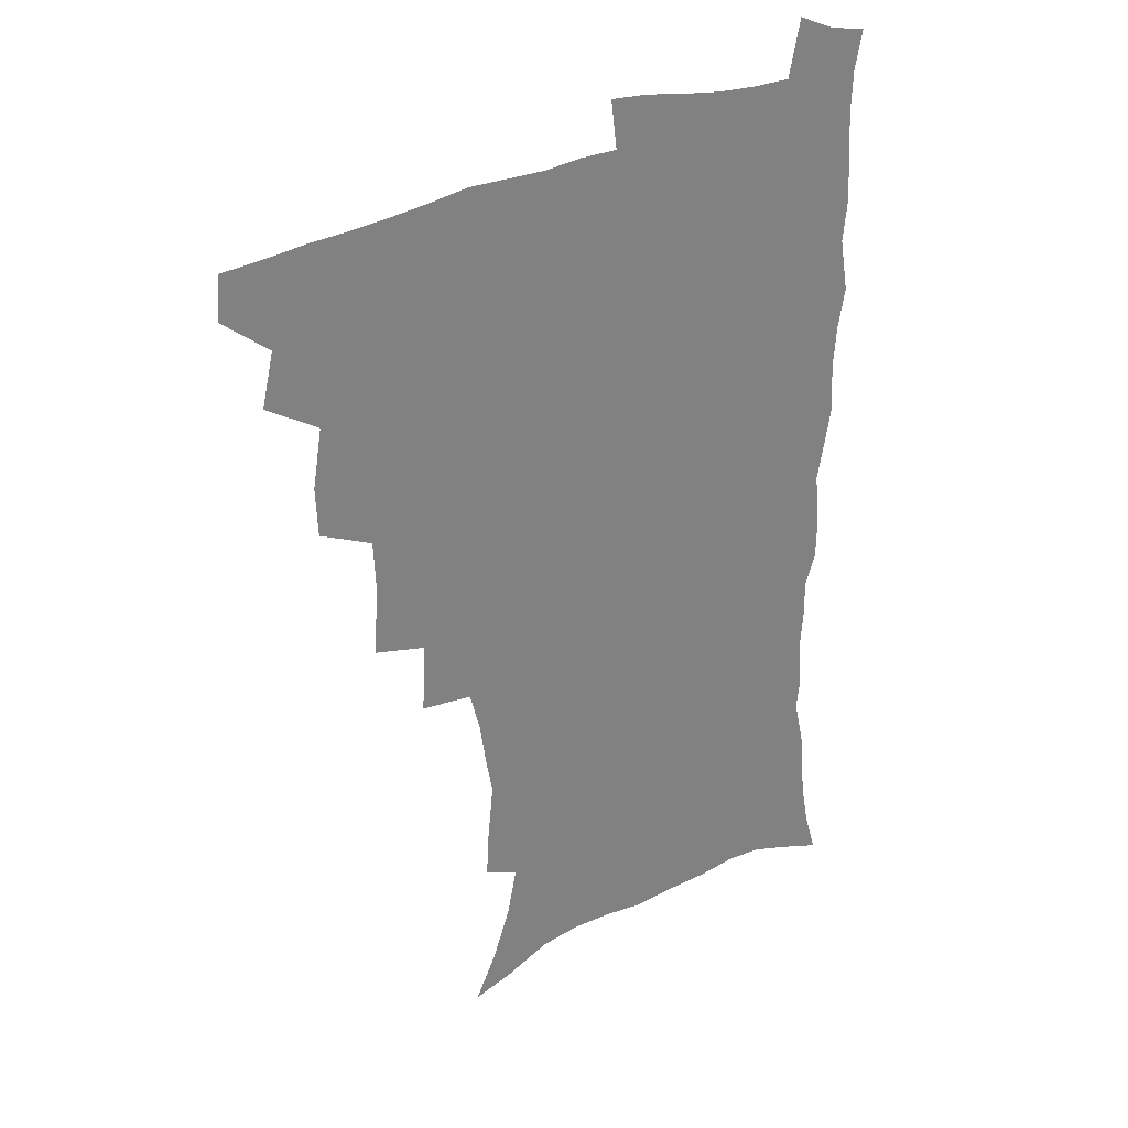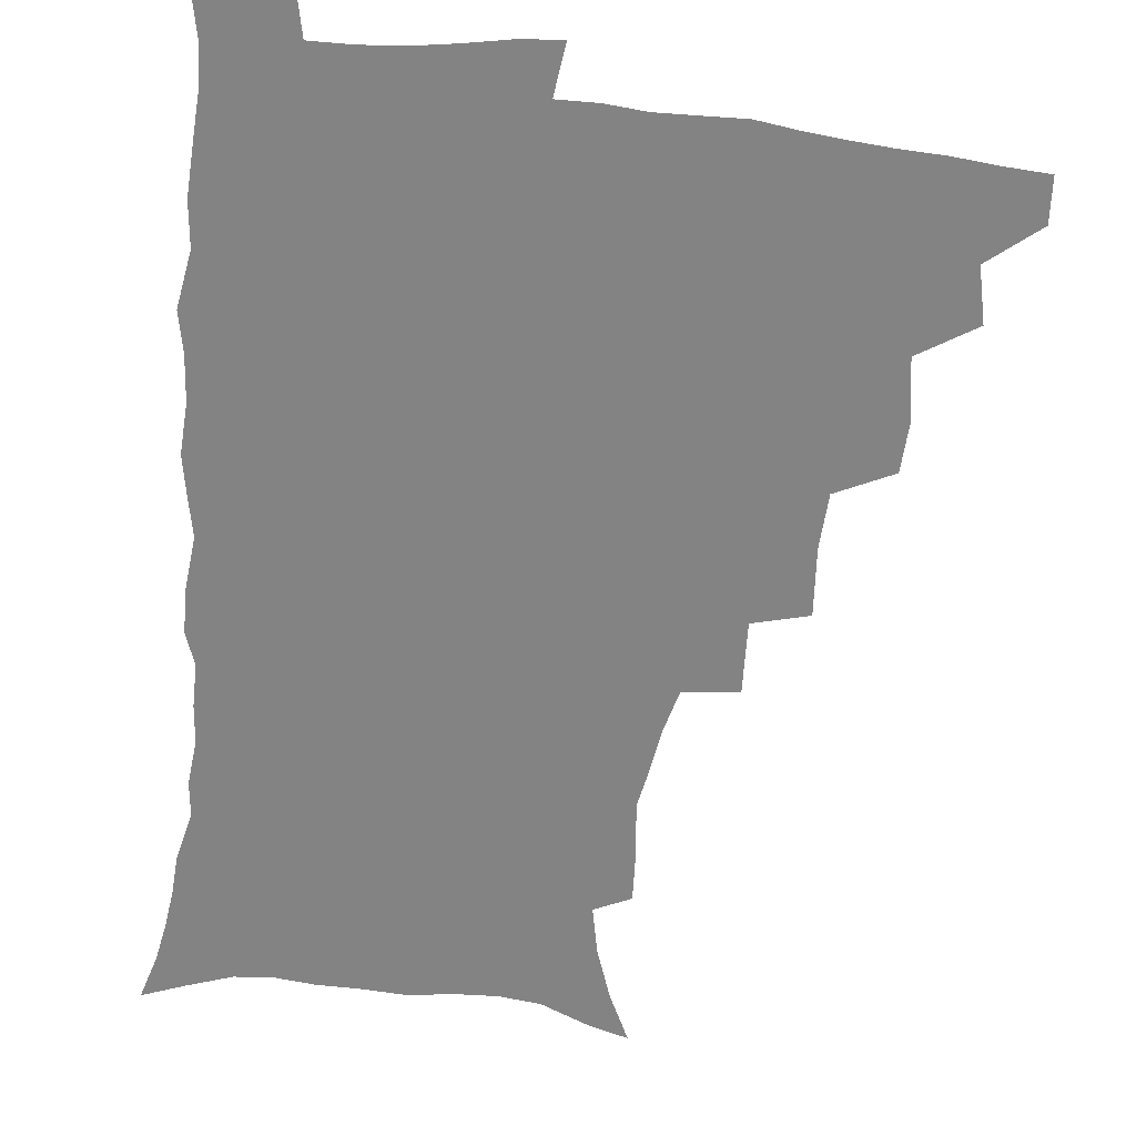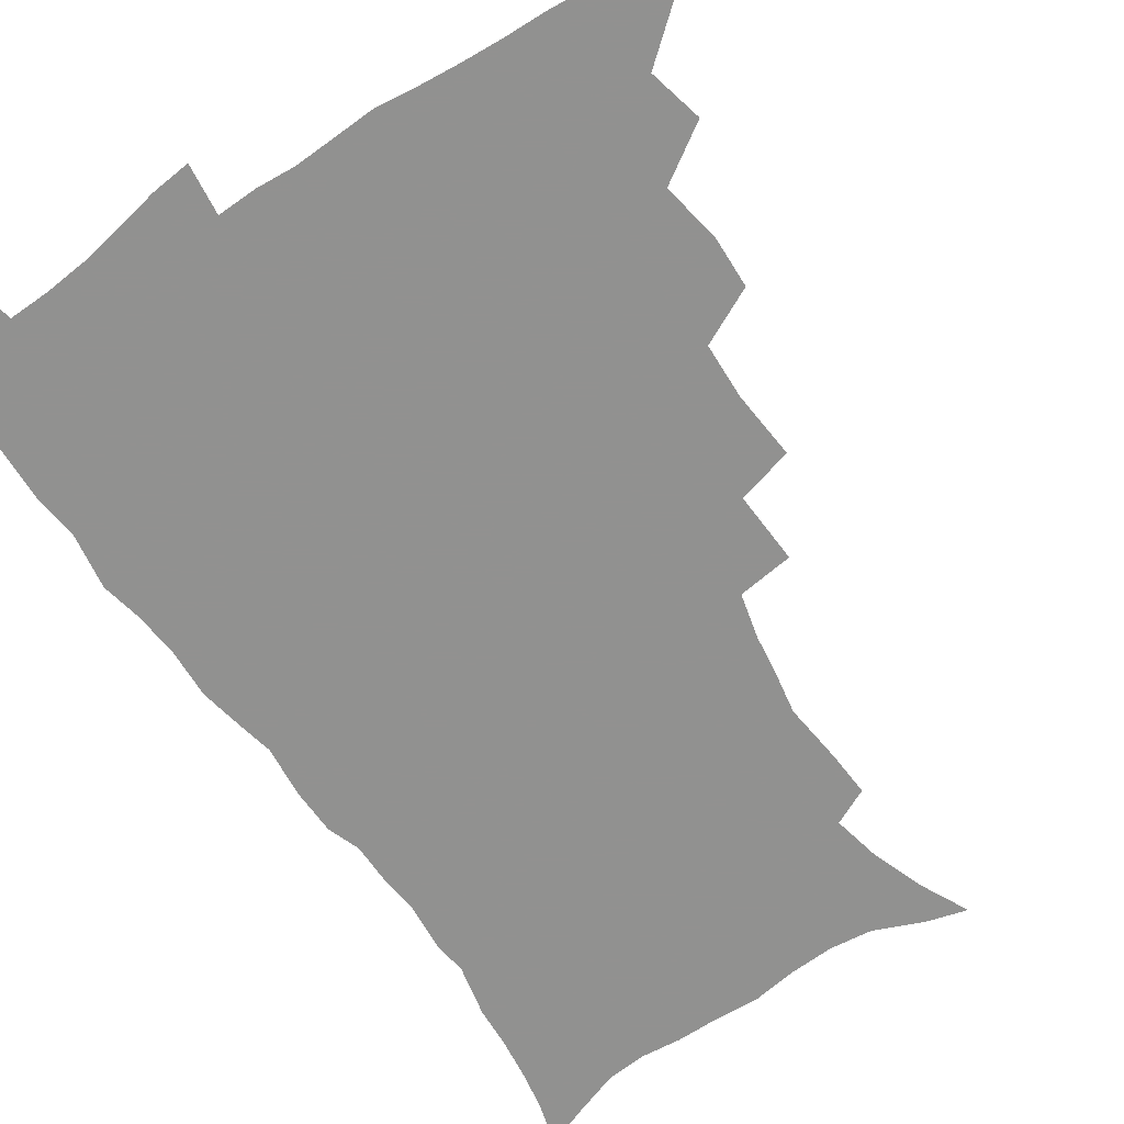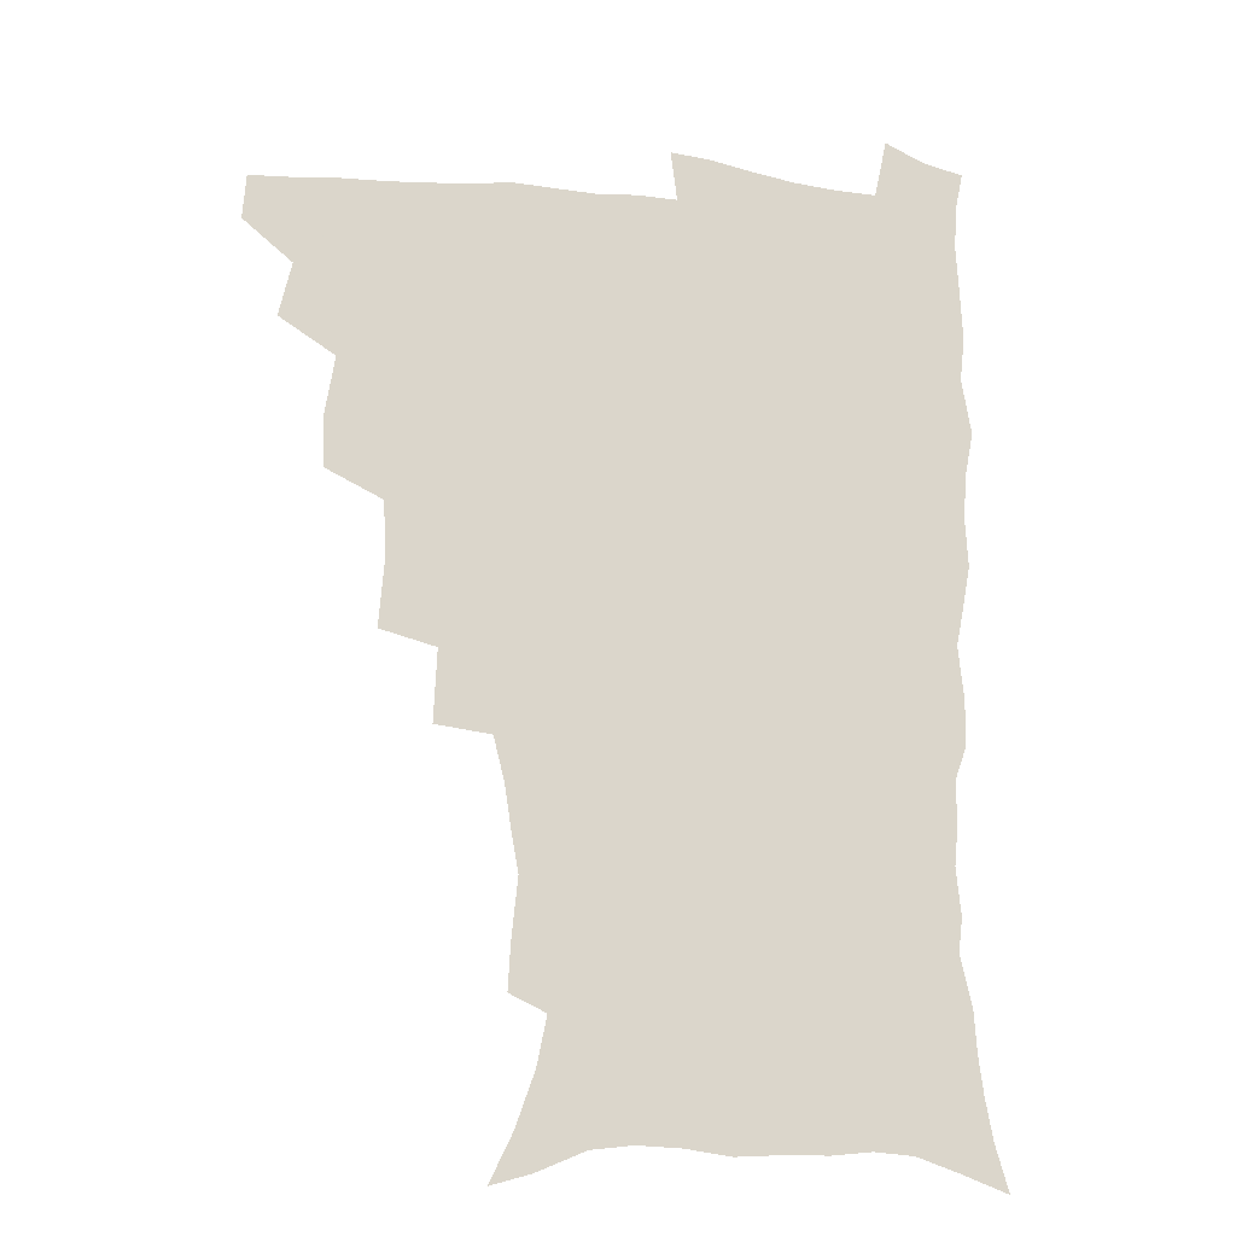
<metadata>
{"format":"obj","ext":"obj","renderer":"f3d","projection":"perspective","resolution":1024,"background":"white","views":[{"elev":31.1,"azim":-34.5,"up":"+Y"},{"elev":-61.1,"azim":173.8,"up":"+Z"},{"elev":-66.0,"azim":-145.7,"up":"+Z"},{"elev":-16.9,"azim":-13.1,"up":"+Y"}]}
</metadata>
<code>
v 464.7 491.2 0
v 465.9 507.3 0
v 478 457.1 0
v 482.5 476.7 0
v 482.8 492.7 0
v 482.6 508.2 0
v 495.2 404.8 0
v 494.5 422.8 0
v 498 444.6 0
v 499.2 462.3 0
v 500.3 478.6 0
v 499 494 0
v 497.6 509.6 0
v 514.4 351 0
v 516.3 375.5 0
v 515.4 395.1 0
v 517 416.4 0
v 516.4 433 0
v 517.2 450.2 0
v 518.1 466.2 0
v 516.2 480.2 0
v 515 494.8 0
v 513.3 510.2 0
v 533.1 320.1 0
v 534.2 345.9 0
v 533.4 366.3 0
v 533.3 385.9 0
v 532.8 403.6 0
v 531.5 418.7 0
v 530.9 434.3 0
v 532 451.6 0
v 532.2 467 0
v 531 481.4 0
v 529.7 496 0
v 528.2 511.3 0
v 558.6 234.2 0
v 559.5 250.6 0
v 561.8 272.3 0
v 559.3 285.5 0
v 556.9 301.9 0
v 552.9 317.7 0
v 550.7 336.9 0
v 549.5 355.6 0
v 548.3 373.1 0
v 548.2 391.6 0
v 547.1 406.5 0
v 546.6 422.2 0
v 547.5 439 0
v 546.8 453.4 0
v 547.1 468.1 0
v 545.4 482.7 0
v 544.3 497.1 0
v 542.7 512.7 0
v 553.1 174.4 0
v 561.2 191.5 0
v 568 210.8 0
v 571.6 228.1 0
v 572.2 244.8 0
v 572.6 261.7 0
v 572.2 278.2 0
v 571.1 296 0
v 568.4 310.4 0
v 566.6 328 0
v 564.2 343.2 0
v 563.8 362.2 0
v 563.2 379.4 0
v 561.4 393.2 0
v 562.1 410.7 0
v 562.2 426.5 0
v 561.7 440.9 0
v 562 455.7 0
v 560.8 469.3 0
v 560.8 483.2 0
v 559.2 497.7 0
v 557 514.6 0
v 567.3 178.5 0
v 573.8 194.8 0
v 583.1 220 0
v 584.7 237.2 0
v 585.2 254 0
v 583.9 267.1 0
v 583.5 284.2 0
v 583 303.8 0
v 581.6 319.2 0
v 579.6 333.8 0
v 578.5 350.8 0
v 577 365.6 0
v 577.1 383.8 0
v 576.8 398.8 0
v 575.6 412.2 0
v 576.3 428.8 0
v 576.1 442.8 0
v 575.7 456.4 0
v 575.1 469.9 0
v 574.9 483.6 0
v 573.6 498.4 0
v 572.1 514 0
v 585 186 0
v 592.9 208 0
v 595.3 224.2 0
v 596.4 241.2 0
v 596.6 258.6 0
v 596 274.2 0
v 595.5 290.3 0
v 594.2 304.8 0
v 593.6 325 0
v 592 336.8 0
v 591.3 354.1 0
v 590.4 369.3 0
v 589.9 384.2 0
v 590 400.9 0
v 589.5 414.5 0
v 589.5 428.9 0
v 589.6 443.4 0
v 589.3 456.8 0
v 589.2 470.5 0
v 588.8 484.3 0
v 587.9 498.8 0
v 587.1 513.5 0
v 599.9 187.8 0
v 605.6 209.4 0
v 607.9 228.6 0
v 608.3 245 0
v 607.9 259.5 0
v 607 273.6 0
v 606.9 293.3 0
v 606.5 310.5 0
v 605.3 324.6 0
v 604.4 340 0
v 604 357.1 0
v 603.5 372 0
v 603.1 386.2 0
v 603 401.7 0
v 603.2 416.6 0
v 603.1 430.3 0
v 603.2 444.1 0
v 603.2 457.3 0
v 603.3 470.7 0
v 603.4 484.2 0
v 602.9 498.2 0
v 601.3 514.7 0
v 615.5 187.2 0
v 618.9 211.3 0
v 619.9 229.3 0
v 619.9 246.3 0
v 619.9 264.5 0
v 619.3 280.9 0
v 618.6 292.9 0
v 617.9 313.5 0
v 617.3 326.3 0
v 616.8 343 0
v 616.4 357.6 0
v 616.1 371.9 0
v 616 388.2 0
v 615.9 402.9 0
v 616 417.1 0
v 616.3 430.6 0
v 616.3 443.8 0
v 616.7 457.3 0
v 617.5 471.2 0
v 617.4 484.1 0
v 616.9 498.1 0
v 615.6 514.4 0
v 613.4 532.6 0
v 631.6 184.9 0
v 632.2 210.2 0
v 632.1 233.1 0
v 632 247.7 0
v 631.4 265.5 0
v 630.9 279.6 0
v 630.4 296.5 0
v 629.7 311.9 0
v 629.2 327.5 0
v 628.7 344 0
v 628.8 356.9 0
v 628.6 372.8 0
v 628.6 387.8 0
v 628.7 402.4 0
v 628.8 416.6 0
v 629.4 432.2 0
v 629.7 444.4 0
v 630.1 457.3 0
v 630.6 471 0
v 630.9 484.1 0
v 630.8 497.8 0
v 630 513.6 0
v 627.8 531.3 0
v 647.9 185.8 0
v 645.6 211.8 0
v 645.2 228.4 0
v 644.1 246 0
v 643 264.9 0
v 642.5 280.1 0
v 641.8 297.1 0
v 641.3 312.9 0
v 641.5 325.8 0
v 640.9 342.2 0
v 640.9 357.7 0
v 641.1 371.8 0
v 641.2 386.8 0
v 641.4 401.4 0
v 641.4 417.3 0
v 642.2 430.4 0
v 642.7 443.5 0
v 643.3 457 0
v 643.8 470.8 0
v 644.3 483.9 0
v 644.8 497.4 0
v 645.7 510.4 0
v 643.3 528.3 0
v 663.7 186 0
v 659.7 208.8 0
v 657.2 229.4 0
v 656.5 244.1 0
v 654.5 263.9 0
v 654.6 277.4 0
v 653.2 296.5 0
v 653 311.1 0
v 653.3 324.9 0
v 653.1 340.7 0
v 653 356.1 0
v 654.1 369.1 0
v 654.1 384.6 0
v 654.9 398.1 0
v 654.4 415.1 0
v 655.1 428.8 0
v 656.2 441.7 0
v 656.5 456.3 0
v 656.9 470.2 0
v 657.8 483.3 0
v 658.5 496.8 0
v 659 510.4 0
v 658.6 525.9 0
v 678.2 187.5 0
v 673.4 207.3 0
v 670.3 226.2 0
v 668.6 242.9 0
v 667.4 259.2 0
v 666.3 275.9 0
v 665.2 293.1 0
v 664.7 308.6 0
v 665.7 321.8 0
v 665.3 338.1 0
v 666.6 351.3 0
v 666.8 366.4 0
v 666.5 382.9 0
v 667.6 396.3 0
v 667 413.3 0
v 668.4 426.6 0
v 669.2 440.7 0
v 670.4 454.2 0
v 670.6 468.8 0
v 671.1 483 0
v 672.4 496.3 0
v 673.1 510.4 0
v 673.8 524.5 0
v 692.2 186.4 0
v 688.2 203.1 0
v 684.4 221.3 0
v 681.2 239.7 0
v 679.5 256.2 0
v 678.8 271.6 0
v 677.8 288 0
v 678.7 301.4 0
v 677.4 319.3 0
v 678.8 332.6 0
v 678.7 348.4 0
v 680 362.3 0
v 679.7 378.7 0
v 681.1 392.6 0
v 681.6 408 0
v 682.2 423 0
v 682.6 438.1 0
v 684.4 451.7 0
v 683.8 468 0
v 685.1 481.5 0
v 686.1 495.4 0
v 687.7 509.5 0
v 688.7 524.2 0
v 693.2 545.5 0
v 708.1 180.9 0
v 703.4 197.8 0
v 699.9 214.2 0
v 697.4 230.6 0
v 693.6 249.2 0
v 692.8 264.2 0
v 691.7 280.4 0
v 691.2 296.1 0
v 692 310.5 0
v 693.2 324.6 0
v 694.9 338.5 0
v 694 355.7 0
v 695 370.8 0
v 697.2 384.5 0
v 697 401.1 0
v 698.9 415.6 0
v 697.4 433.3 0
v 700.4 446.8 0
v 698.5 464.6 0
v 699.1 479.4 0
v 701 493.5 0
v 702.4 508.1 0
v 703.1 522.7 0
v 707.3 539.1 0
v 724 174.8 0
v 719.2 191.3 0
v 716.5 205.7 0
v 714.7 219.8 0
v 713.8 233.9 0
v 709.7 252.4 0
v 711.1 264.7 0
v 709.4 281.5 0
v 710.7 295.3 0
v 710.7 311.1 0
v 714.8 322.8 0
v 715.1 339.1 0
v 713.1 358.2 0
v 715.9 372.2 0
v 718.6 386.9 0
v 717.6 405.1 0
v 718.9 421.2 0
v 721.7 436 0
v 718.4 456.1 0
v 720 471.9 0
v 719.2 488.8 0
v 718.2 506 0
v 718.9 521.2 0
v 721.9 535.8 0
f 4 5 1
f 1 5 2
f 5 6 2
f 9 10 3
f 3 10 4
f 10 11 4
f 4 11 5
f 11 12 5
f 5 12 6
f 12 13 6
f 16 17 7
f 7 17 8
f 17 18 8
f 8 18 9
f 18 19 9
f 9 19 10
f 19 20 10
f 10 20 11
f 20 21 11
f 11 21 12
f 21 22 12
f 12 22 13
f 22 23 13
f 25 26 14
f 14 26 15
f 26 27 15
f 15 27 16
f 27 28 16
f 16 28 17
f 28 29 17
f 17 29 18
f 29 30 18
f 18 30 19
f 30 31 19
f 19 31 20
f 31 32 20
f 20 32 21
f 32 33 21
f 21 33 22
f 33 34 22
f 22 34 23
f 34 35 23
f 41 42 24
f 24 42 25
f 42 43 25
f 25 43 26
f 43 44 26
f 26 44 27
f 44 45 27
f 27 45 28
f 45 46 28
f 28 46 29
f 46 47 29
f 29 47 30
f 47 48 30
f 30 48 31
f 48 49 31
f 31 49 32
f 49 50 32
f 32 50 33
f 50 51 33
f 33 51 34
f 51 52 34
f 34 52 35
f 52 53 35
f 57 58 36
f 36 58 37
f 58 59 37
f 37 59 38
f 59 60 38
f 38 60 39
f 60 61 39
f 39 61 40
f 61 62 40
f 40 62 41
f 62 63 41
f 41 63 42
f 63 64 42
f 42 64 43
f 64 65 43
f 43 65 44
f 65 66 44
f 44 66 45
f 66 67 45
f 45 67 46
f 67 68 46
f 46 68 47
f 68 69 47
f 47 69 48
f 69 70 48
f 48 70 49
f 70 71 49
f 49 71 50
f 71 72 50
f 50 72 51
f 72 73 51
f 51 73 52
f 73 74 52
f 52 74 53
f 74 75 53
f 54 76 55
f 76 77 55
f 55 77 56
f 77 78 56
f 56 78 57
f 78 79 57
f 57 79 58
f 79 80 58
f 58 80 59
f 80 81 59
f 59 81 60
f 81 82 60
f 60 82 61
f 82 83 61
f 61 83 62
f 83 84 62
f 62 84 63
f 84 85 63
f 63 85 64
f 85 86 64
f 64 86 65
f 86 87 65
f 65 87 66
f 87 88 66
f 66 88 67
f 88 89 67
f 67 89 68
f 89 90 68
f 68 90 69
f 90 91 69
f 69 91 70
f 91 92 70
f 70 92 71
f 92 93 71
f 71 93 72
f 93 94 72
f 72 94 73
f 94 95 73
f 73 95 74
f 95 96 74
f 74 96 75
f 96 97 75
f 76 98 77
f 98 99 77
f 77 99 78
f 99 100 78
f 78 100 79
f 100 101 79
f 79 101 80
f 101 102 80
f 80 102 81
f 102 103 81
f 81 103 82
f 103 104 82
f 82 104 83
f 104 105 83
f 83 105 84
f 105 106 84
f 84 106 85
f 106 107 85
f 85 107 86
f 107 108 86
f 86 108 87
f 108 109 87
f 87 109 88
f 109 110 88
f 88 110 89
f 110 111 89
f 89 111 90
f 111 112 90
f 90 112 91
f 112 113 91
f 91 113 92
f 113 114 92
f 92 114 93
f 114 115 93
f 93 115 94
f 115 116 94
f 94 116 95
f 116 117 95
f 95 117 96
f 117 118 96
f 96 118 97
f 118 119 97
f 98 120 99
f 120 121 99
f 99 121 100
f 121 122 100
f 100 122 101
f 122 123 101
f 101 123 102
f 123 124 102
f 102 124 103
f 124 125 103
f 103 125 104
f 125 126 104
f 104 126 105
f 126 127 105
f 105 127 106
f 127 128 106
f 106 128 107
f 128 129 107
f 107 129 108
f 129 130 108
f 108 130 109
f 130 131 109
f 109 131 110
f 131 132 110
f 110 132 111
f 132 133 111
f 111 133 112
f 133 134 112
f 112 134 113
f 134 135 113
f 113 135 114
f 135 136 114
f 114 136 115
f 136 137 115
f 115 137 116
f 137 138 116
f 116 138 117
f 138 139 117
f 117 139 118
f 139 140 118
f 118 140 119
f 140 141 119
f 120 142 121
f 142 143 121
f 121 143 122
f 143 144 122
f 122 144 123
f 144 145 123
f 123 145 124
f 145 146 124
f 124 146 125
f 146 147 125
f 125 147 126
f 147 148 126
f 126 148 127
f 148 149 127
f 127 149 128
f 149 150 128
f 128 150 129
f 150 151 129
f 129 151 130
f 151 152 130
f 130 152 131
f 152 153 131
f 131 153 132
f 153 154 132
f 132 154 133
f 154 155 133
f 133 155 134
f 155 156 134
f 134 156 135
f 156 157 135
f 135 157 136
f 157 158 136
f 136 158 137
f 158 159 137
f 137 159 138
f 159 160 138
f 138 160 139
f 160 161 139
f 139 161 140
f 161 162 140
f 140 162 141
f 162 163 141
f 142 165 143
f 165 166 143
f 143 166 144
f 166 167 144
f 144 167 145
f 167 168 145
f 145 168 146
f 168 169 146
f 146 169 147
f 169 170 147
f 147 170 148
f 170 171 148
f 148 171 149
f 171 172 149
f 149 172 150
f 172 173 150
f 150 173 151
f 173 174 151
f 151 174 152
f 174 175 152
f 152 175 153
f 175 176 153
f 153 176 154
f 176 177 154
f 154 177 155
f 177 178 155
f 155 178 156
f 178 179 156
f 156 179 157
f 179 180 157
f 157 180 158
f 180 181 158
f 158 181 159
f 181 182 159
f 159 182 160
f 182 183 160
f 160 183 161
f 183 184 161
f 161 184 162
f 184 185 162
f 162 185 163
f 185 186 163
f 163 186 164
f 186 187 164
f 165 188 166
f 188 189 166
f 166 189 167
f 189 190 167
f 167 190 168
f 190 191 168
f 168 191 169
f 191 192 169
f 169 192 170
f 192 193 170
f 170 193 171
f 193 194 171
f 171 194 172
f 194 195 172
f 172 195 173
f 195 196 173
f 173 196 174
f 196 197 174
f 174 197 175
f 197 198 175
f 175 198 176
f 198 199 176
f 176 199 177
f 199 200 177
f 177 200 178
f 200 201 178
f 178 201 179
f 201 202 179
f 179 202 180
f 202 203 180
f 180 203 181
f 203 204 181
f 181 204 182
f 204 205 182
f 182 205 183
f 205 206 183
f 183 206 184
f 206 207 184
f 184 207 185
f 207 208 185
f 185 208 186
f 208 209 186
f 186 209 187
f 209 210 187
f 188 211 189
f 211 212 189
f 189 212 190
f 212 213 190
f 190 213 191
f 213 214 191
f 191 214 192
f 214 215 192
f 192 215 193
f 215 216 193
f 193 216 194
f 216 217 194
f 194 217 195
f 217 218 195
f 195 218 196
f 218 219 196
f 196 219 197
f 219 220 197
f 197 220 198
f 220 221 198
f 198 221 199
f 221 222 199
f 199 222 200
f 222 223 200
f 200 223 201
f 223 224 201
f 201 224 202
f 224 225 202
f 202 225 203
f 225 226 203
f 203 226 204
f 226 227 204
f 204 227 205
f 227 228 205
f 205 228 206
f 228 229 206
f 206 229 207
f 229 230 207
f 207 230 208
f 230 231 208
f 208 231 209
f 231 232 209
f 209 232 210
f 232 233 210
f 211 234 212
f 234 235 212
f 212 235 213
f 235 236 213
f 213 236 214
f 236 237 214
f 214 237 215
f 237 238 215
f 215 238 216
f 238 239 216
f 216 239 217
f 239 240 217
f 217 240 218
f 240 241 218
f 218 241 219
f 241 242 219
f 219 242 220
f 242 243 220
f 220 243 221
f 243 244 221
f 221 244 222
f 244 245 222
f 222 245 223
f 245 246 223
f 223 246 224
f 246 247 224
f 224 247 225
f 247 248 225
f 225 248 226
f 248 249 226
f 226 249 227
f 249 250 227
f 227 250 228
f 250 251 228
f 228 251 229
f 251 252 229
f 229 252 230
f 252 253 230
f 230 253 231
f 253 254 231
f 231 254 232
f 254 255 232
f 232 255 233
f 255 256 233
f 234 257 235
f 257 258 235
f 235 258 236
f 258 259 236
f 236 259 237
f 259 260 237
f 237 260 238
f 260 261 238
f 238 261 239
f 261 262 239
f 239 262 240
f 262 263 240
f 240 263 241
f 263 264 241
f 241 264 242
f 264 265 242
f 242 265 243
f 265 266 243
f 243 266 244
f 266 267 244
f 244 267 245
f 267 268 245
f 245 268 246
f 268 269 246
f 246 269 247
f 269 270 247
f 247 270 248
f 270 271 248
f 248 271 249
f 271 272 249
f 249 272 250
f 272 273 250
f 250 273 251
f 273 274 251
f 251 274 252
f 274 275 252
f 252 275 253
f 275 276 253
f 253 276 254
f 276 277 254
f 254 277 255
f 277 278 255
f 255 278 256
f 278 279 256
f 257 281 258
f 281 282 258
f 258 282 259
f 282 283 259
f 259 283 260
f 283 284 260
f 260 284 261
f 284 285 261
f 261 285 262
f 285 286 262
f 262 286 263
f 286 287 263
f 263 287 264
f 287 288 264
f 264 288 265
f 288 289 265
f 265 289 266
f 289 290 266
f 266 290 267
f 290 291 267
f 267 291 268
f 291 292 268
f 268 292 269
f 292 293 269
f 269 293 270
f 293 294 270
f 270 294 271
f 294 295 271
f 271 295 272
f 295 296 272
f 272 296 273
f 296 297 273
f 273 297 274
f 297 298 274
f 274 298 275
f 298 299 275
f 275 299 276
f 299 300 276
f 276 300 277
f 300 301 277
f 277 301 278
f 301 302 278
f 278 302 279
f 302 303 279
f 279 303 280
f 303 304 280
f 281 305 282
f 305 306 282
f 282 306 283
f 306 307 283
f 283 307 284
f 307 308 284
f 284 308 285
f 308 309 285
f 285 309 286
f 309 310 286
f 286 310 287
f 310 311 287
f 287 311 288
f 311 312 288
f 288 312 289
f 312 313 289
f 289 313 290
f 313 314 290
f 290 314 291
f 314 315 291
f 291 315 292
f 315 316 292
f 292 316 293
f 316 317 293
f 293 317 294
f 317 318 294
f 294 318 295
f 318 319 295
f 295 319 296
f 319 320 296
f 296 320 297
f 320 321 297
f 297 321 298
f 321 322 298
f 298 322 299
f 322 323 299
f 299 323 300
f 323 324 300
f 300 324 301
f 324 325 301
f 301 325 302
f 325 326 302
f 302 326 303
f 326 327 303
f 303 327 304
f 327 328 304

</code>
